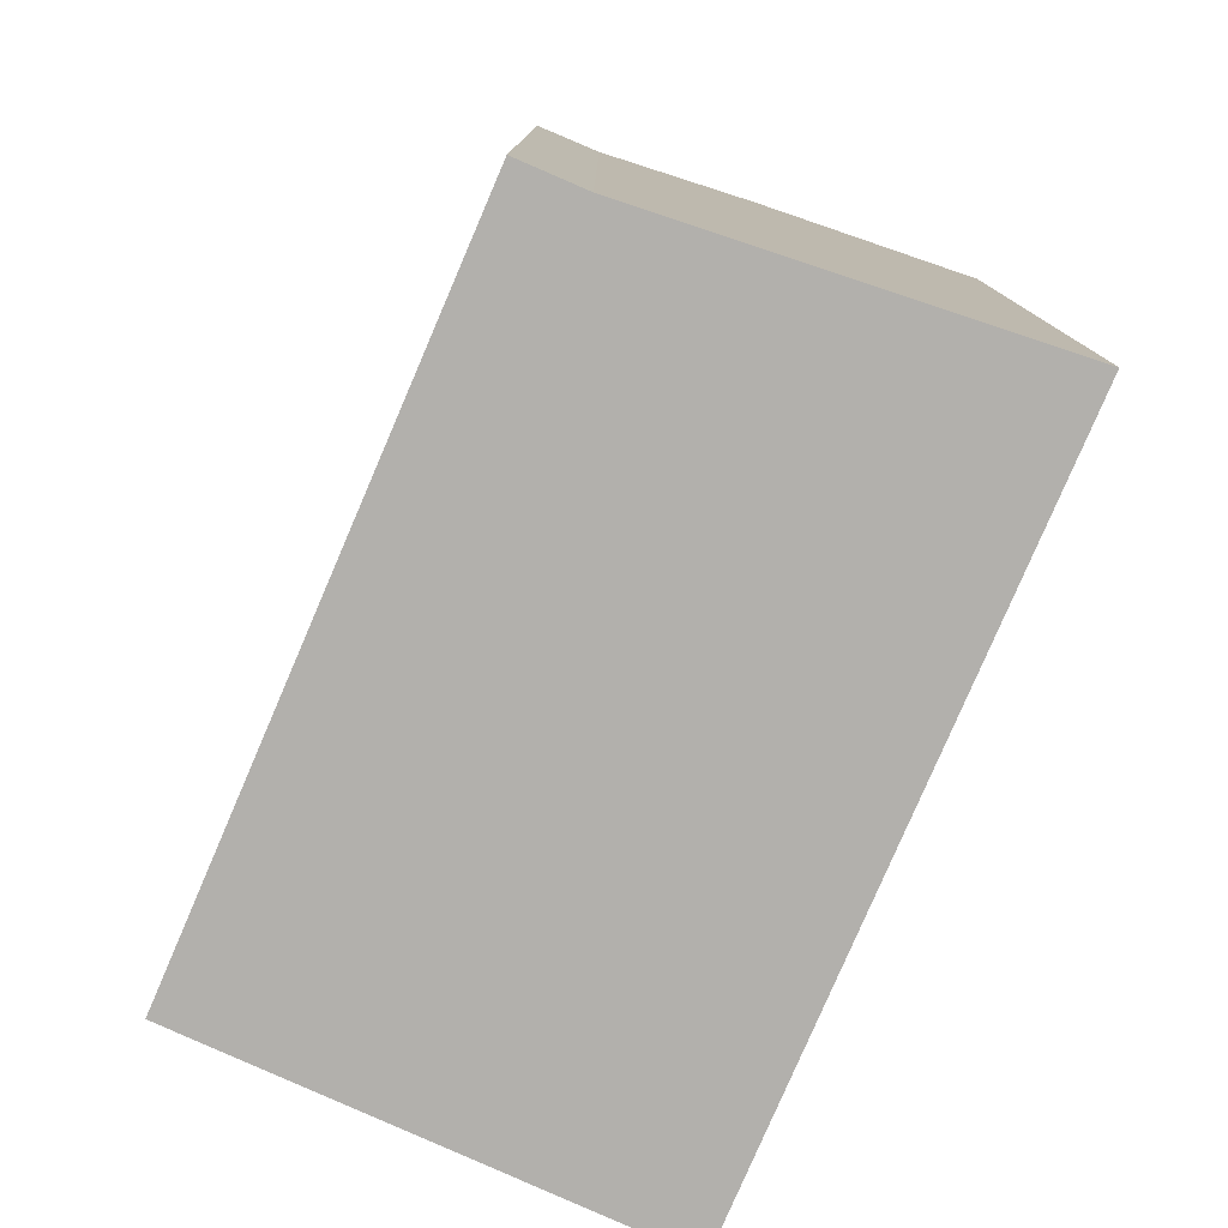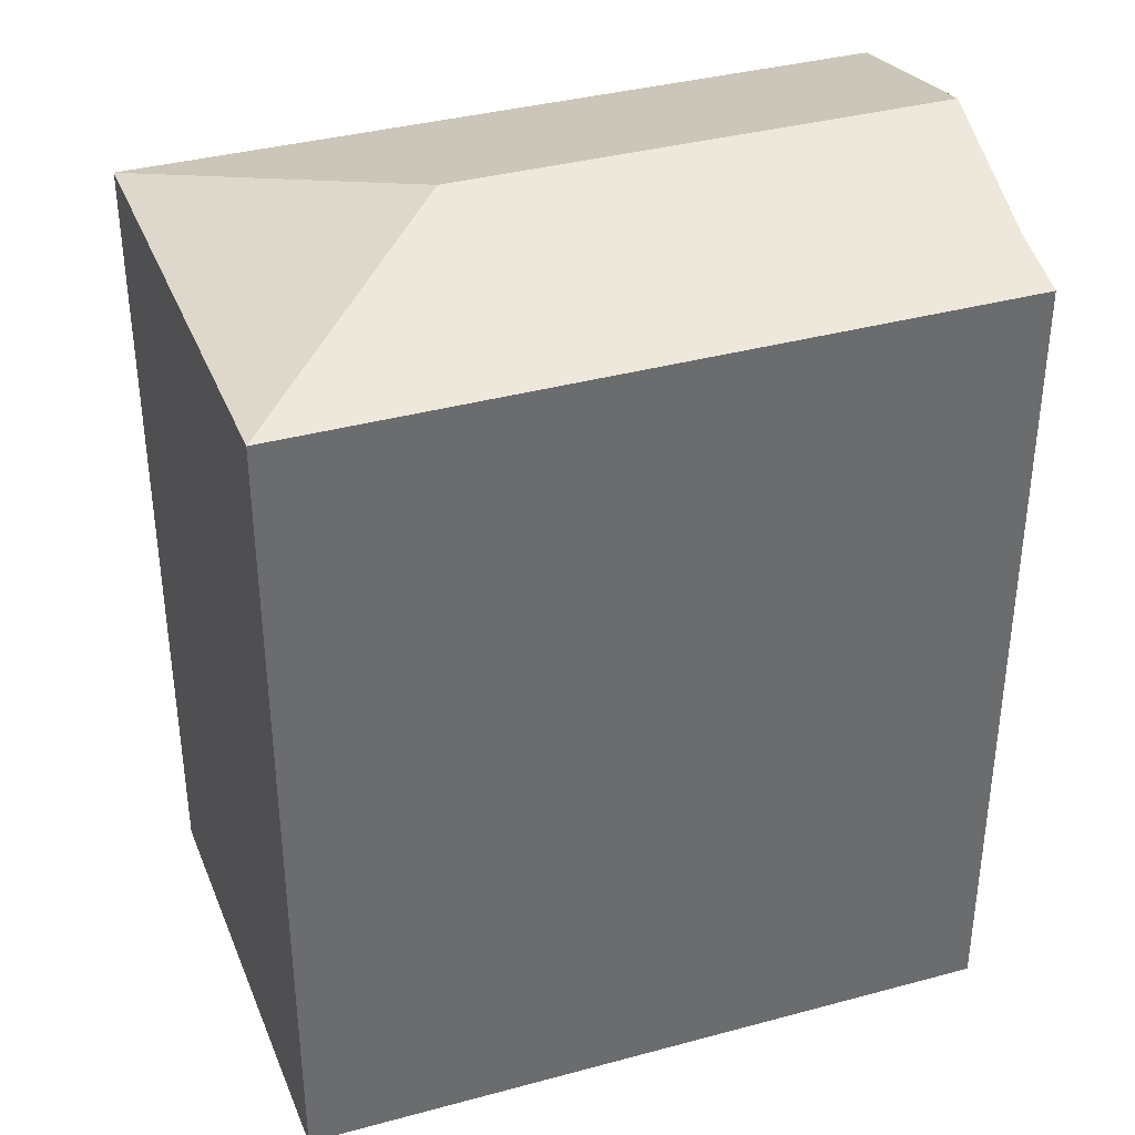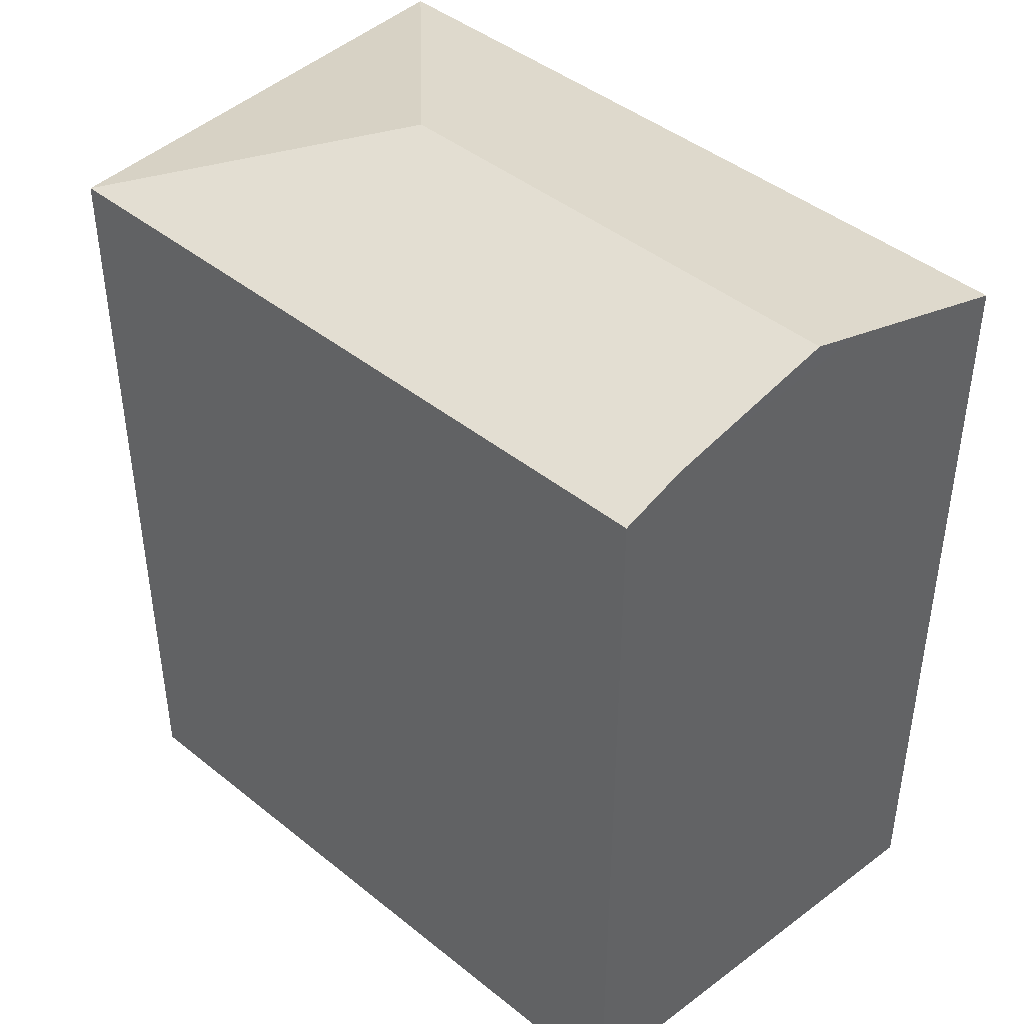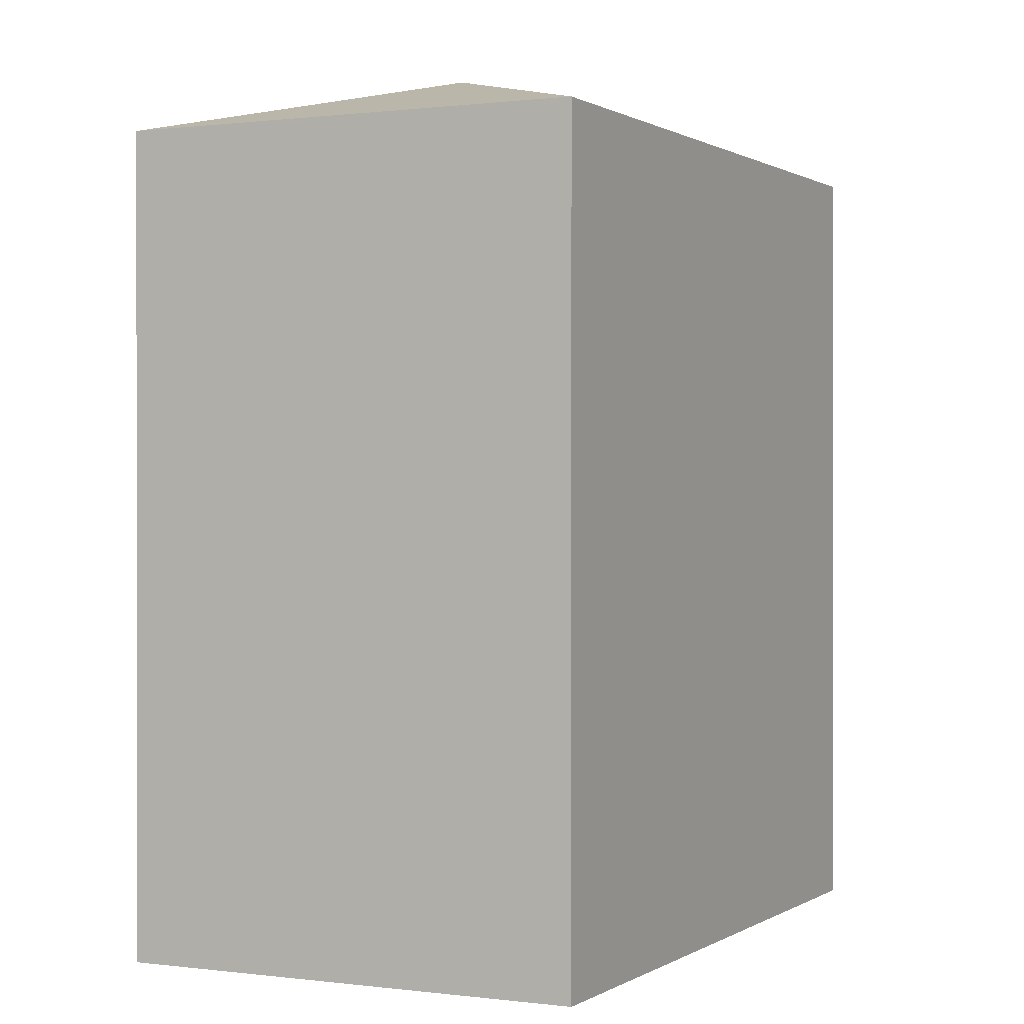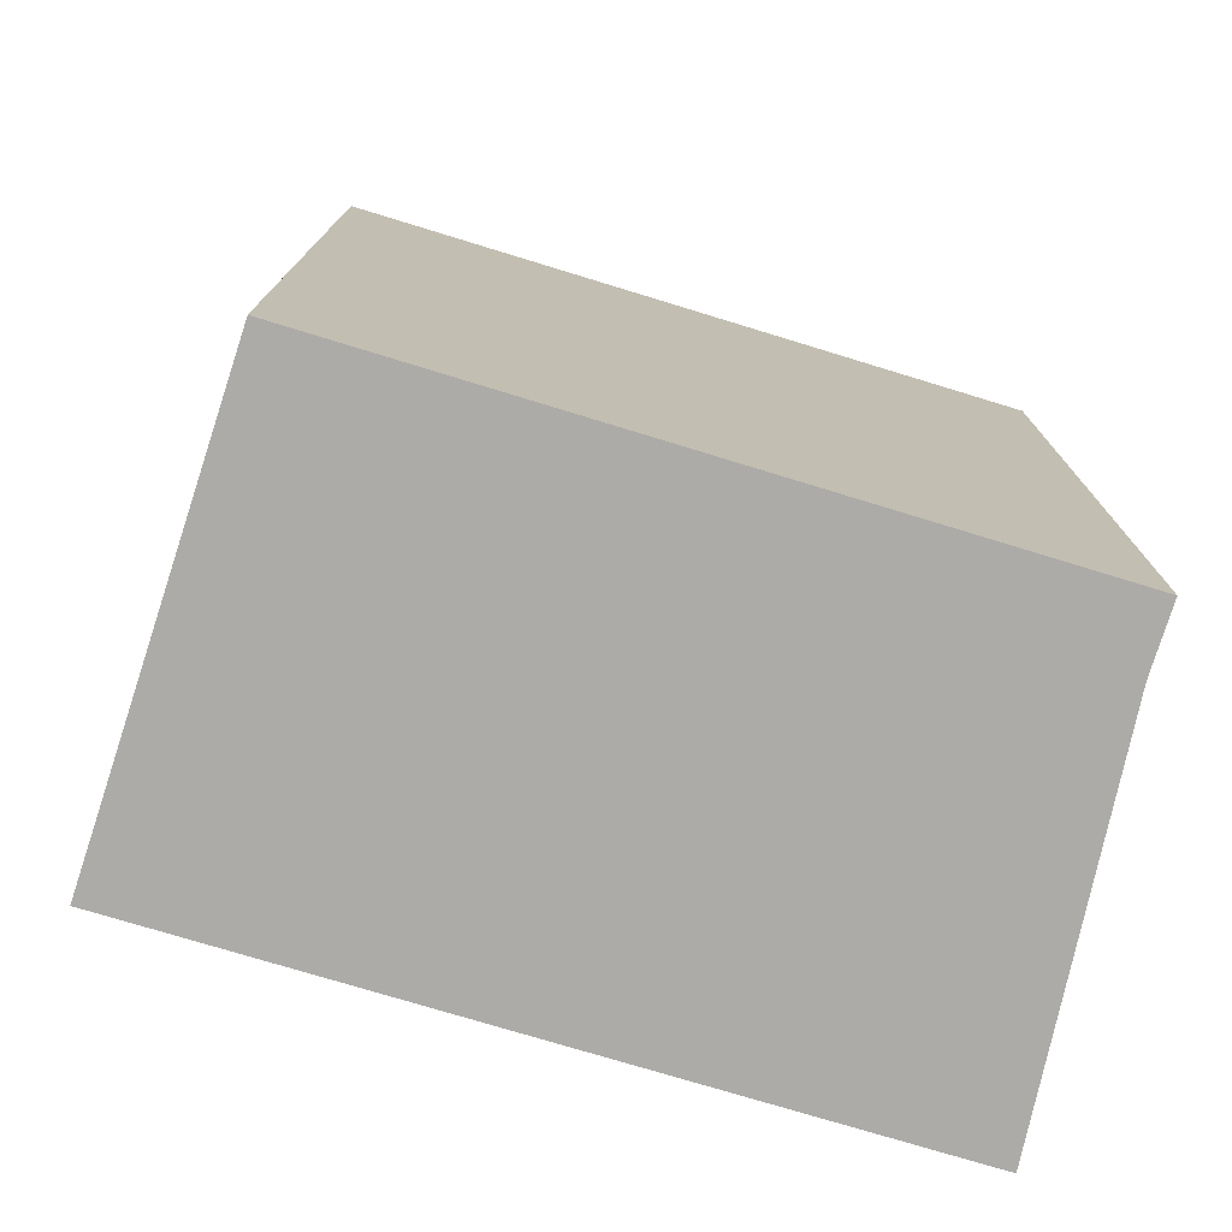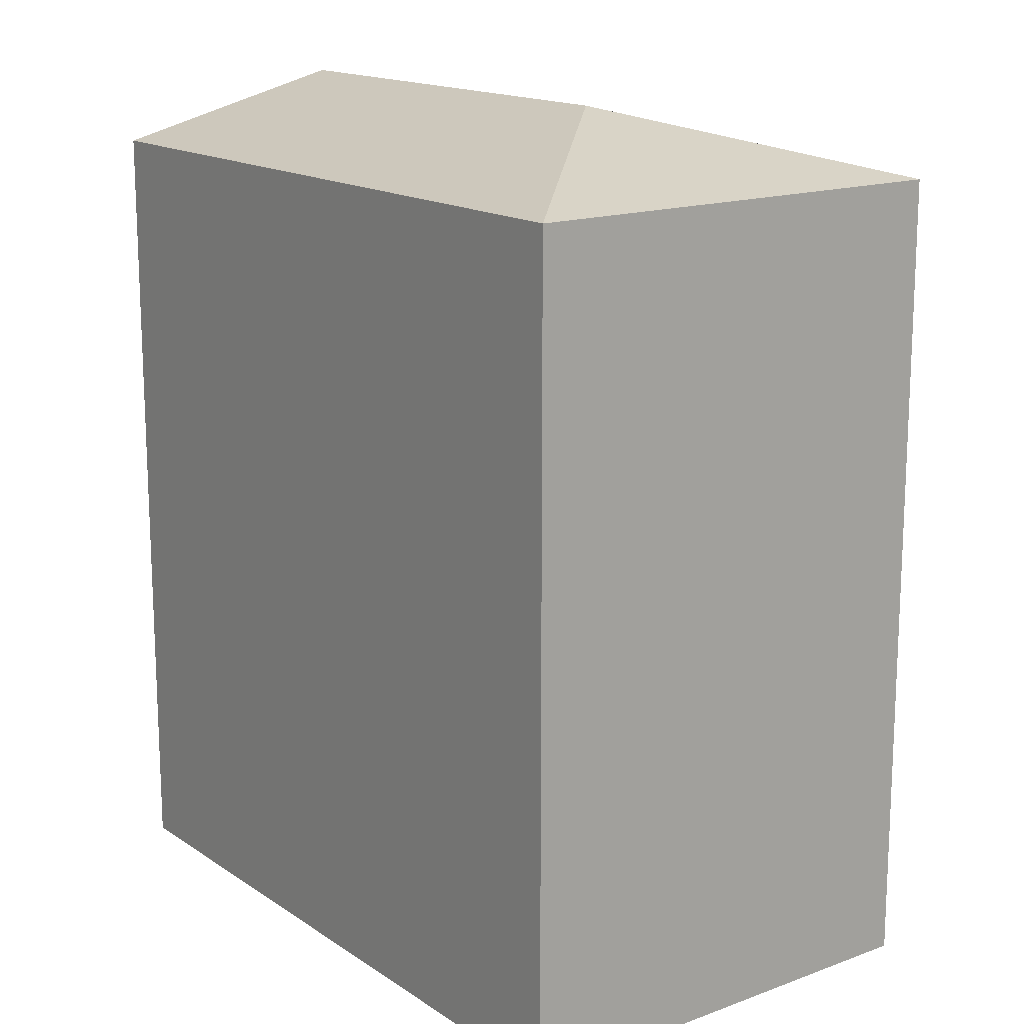
<metadata>
{"format":"obj","ext":"obj","renderer":"f3d","projection":"perspective","resolution":1024,"background":"white","views":[{"elev":-78.8,"azim":-103.9,"up":"+Y"},{"elev":37.2,"azim":170.2,"up":"+Y"},{"elev":43.4,"azim":-127.1,"up":"+Y"},{"elev":0.4,"azim":126.4,"up":"+Y"},{"elev":-76.4,"azim":172.4,"up":"+Y"},{"elev":15.6,"azim":62.9,"up":"+Y"}]}
</metadata>
<code>
v  0.52 6.907 3.911
v  0.232 7.347 2.382
v  0.351 6.907 3.938
v  6.605 6.907 2.922
v  0.2 7.466 1.96
v  4.288 7.466 1.296
v  5.873 6.904 -0.972
v  0 6.909 4.231e-16
v  0.093 7.07 0.56
v  0.093 -3.429e-17 0.56
v  0 0 0
v  0.232 -1.459e-16 2.382
v  0.351 -2.411e-16 3.938
v  0.2 -1.2e-16 1.96
v  6.605 -1.789e-16 2.922
v  0.52 -2.395e-16 3.911
v  5.873 5.952e-17 -0.972
g defaultobject
f 1 2 3
f 2 1 4
f 2 4 5
f 5 4 6
f 6 4 7
f 8 6 7
f 6 8 9
f 6 9 5
f 8 10 9
f 10 8 11
f 9 2 5
f 2 9 10
f 2 10 3
f 3 10 12
f 3 12 13
f 12 10 14
f 13 1 3
f 1 13 4
f 4 13 15
f 15 13 16
f 15 7 4
f 7 15 17
f 7 11 8
f 11 7 17
f 17 10 11
f 10 17 14
f 14 17 12
f 12 17 13
f 13 17 16
f 16 17 15

</code>
